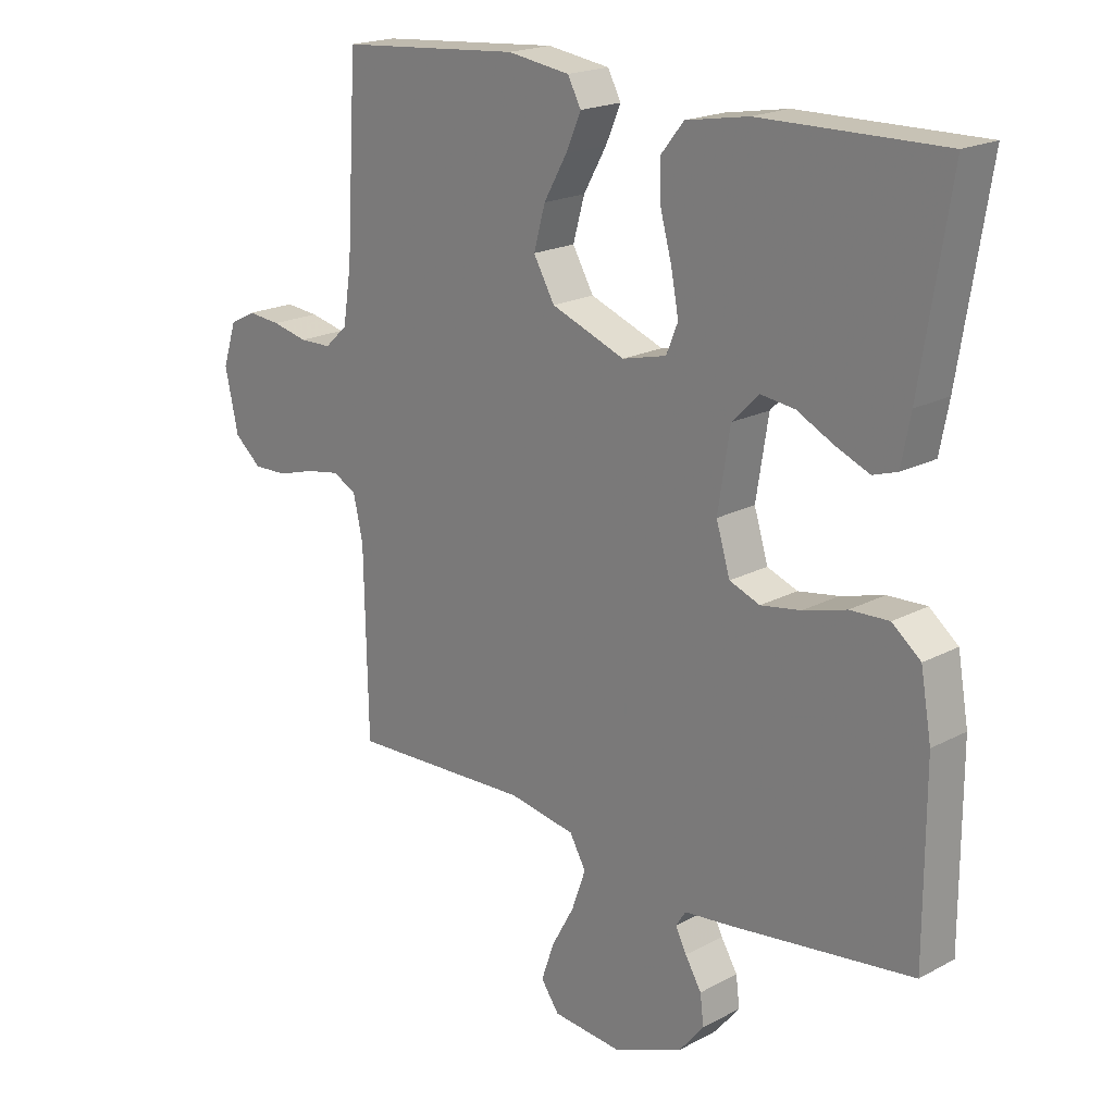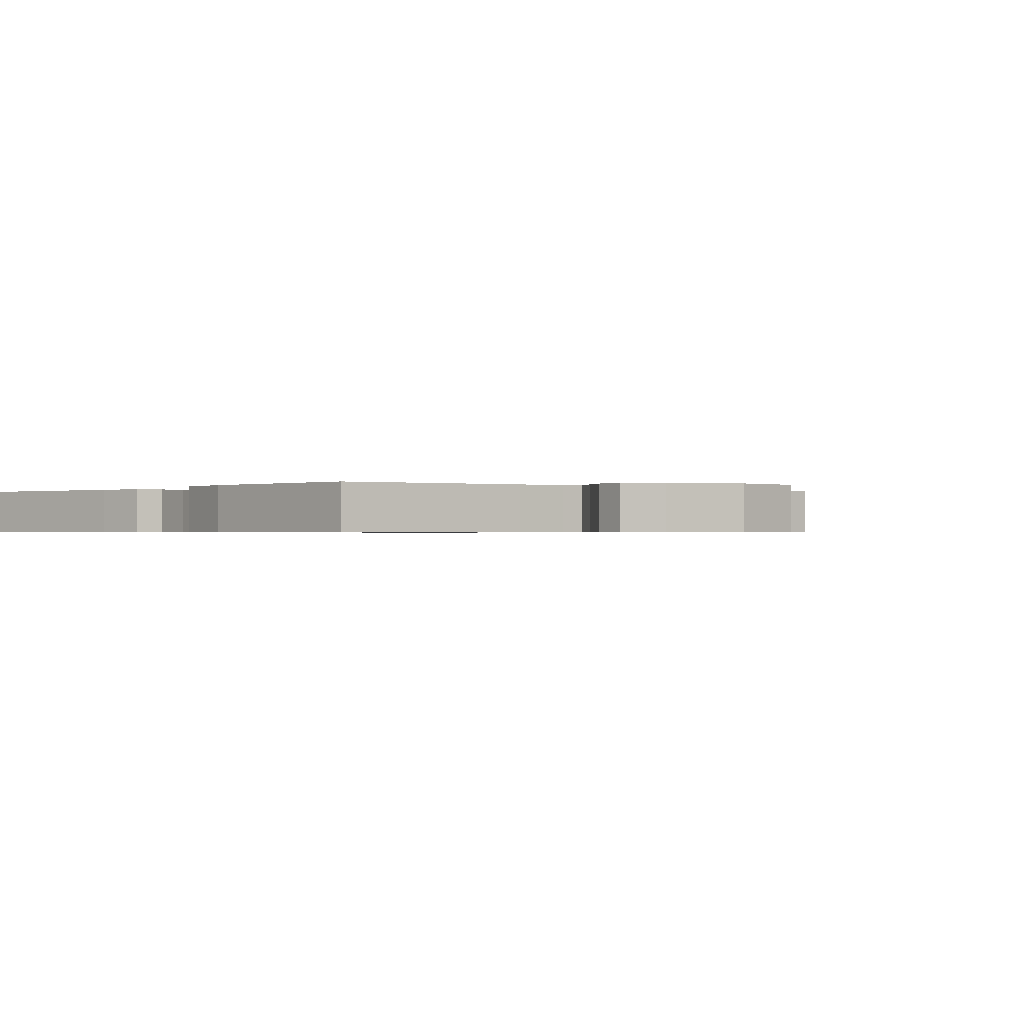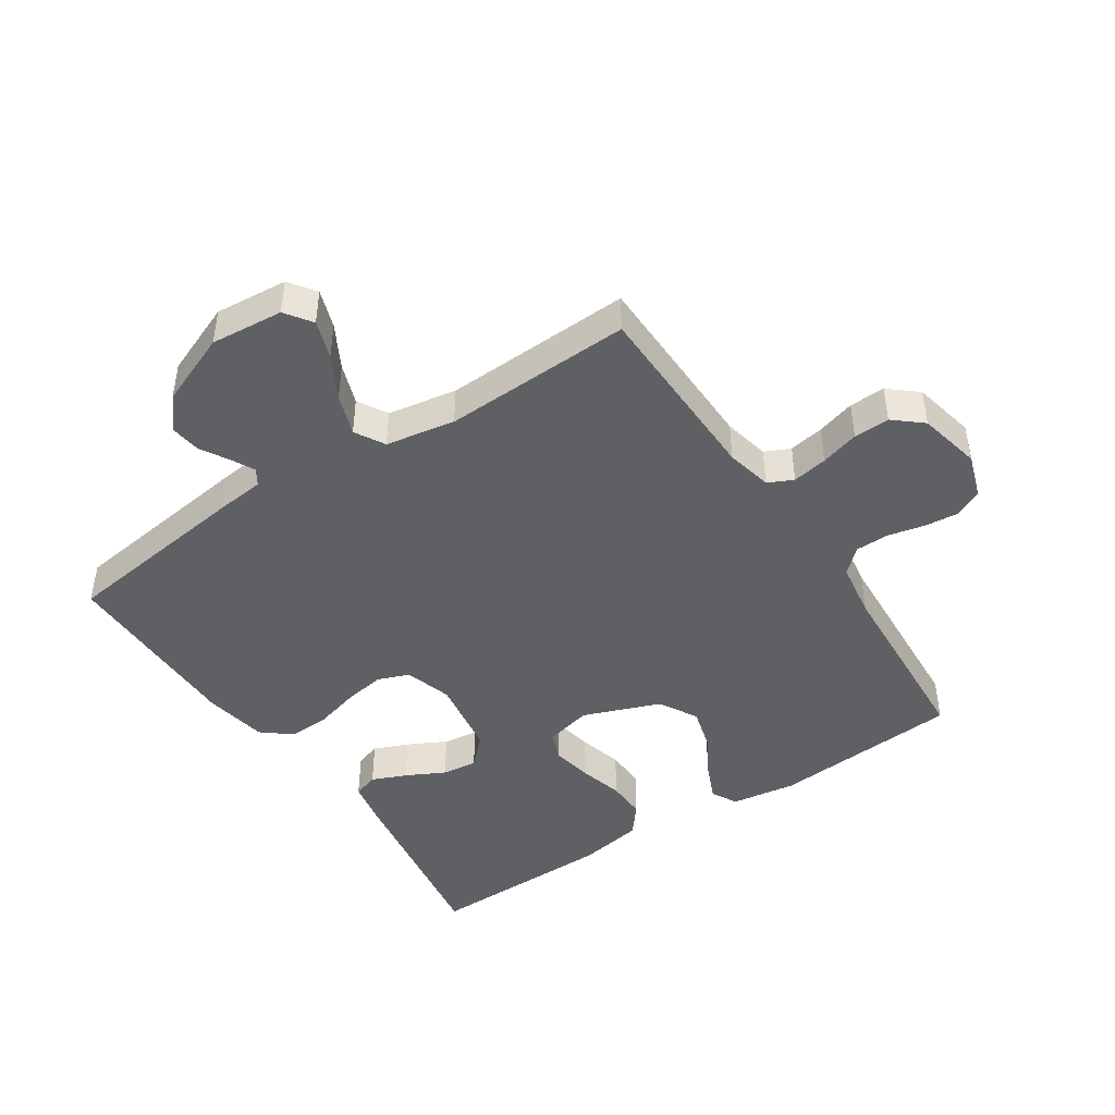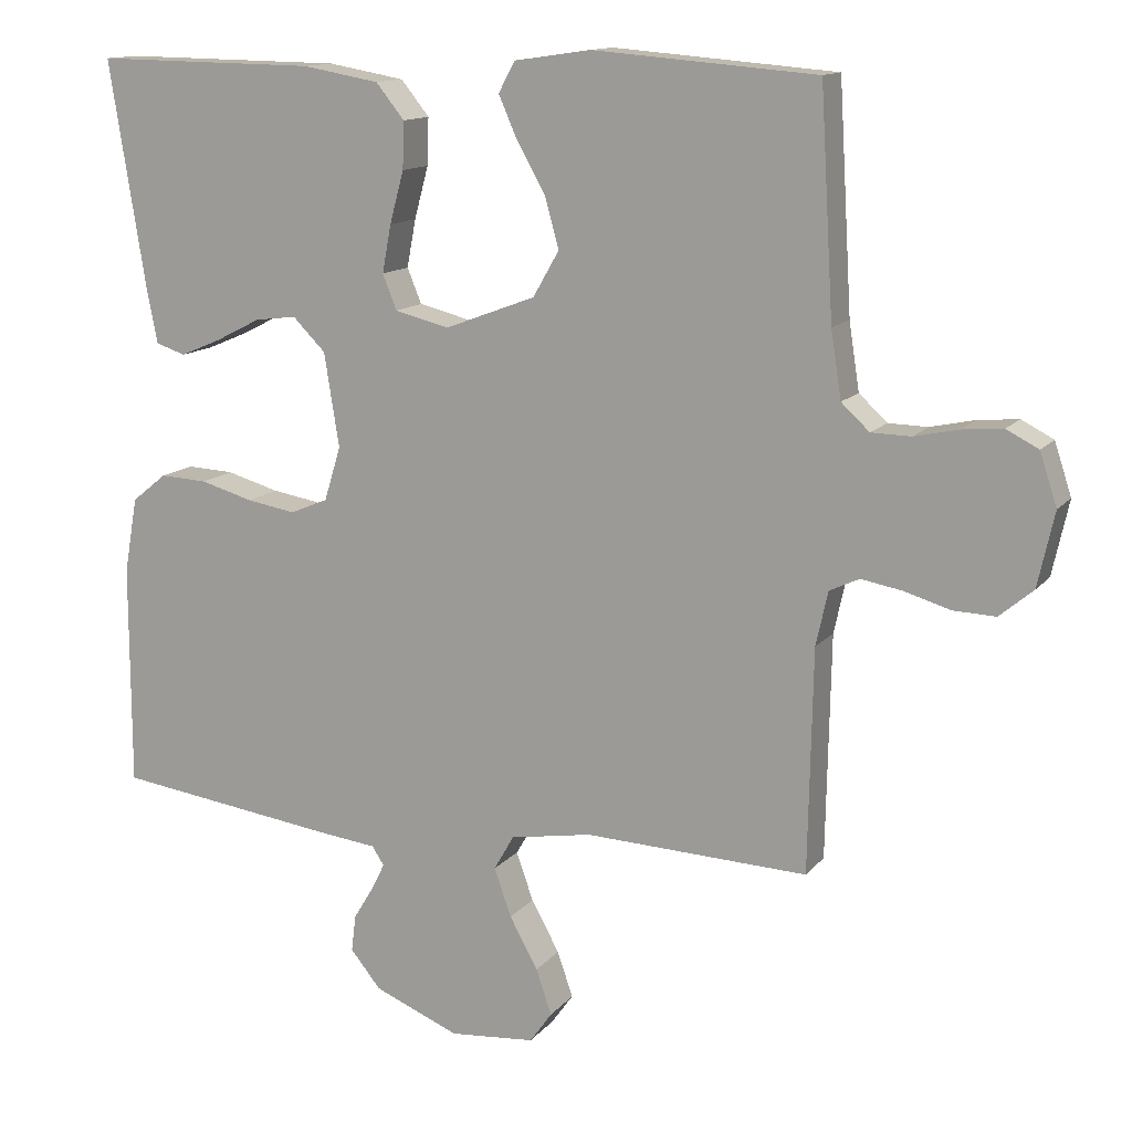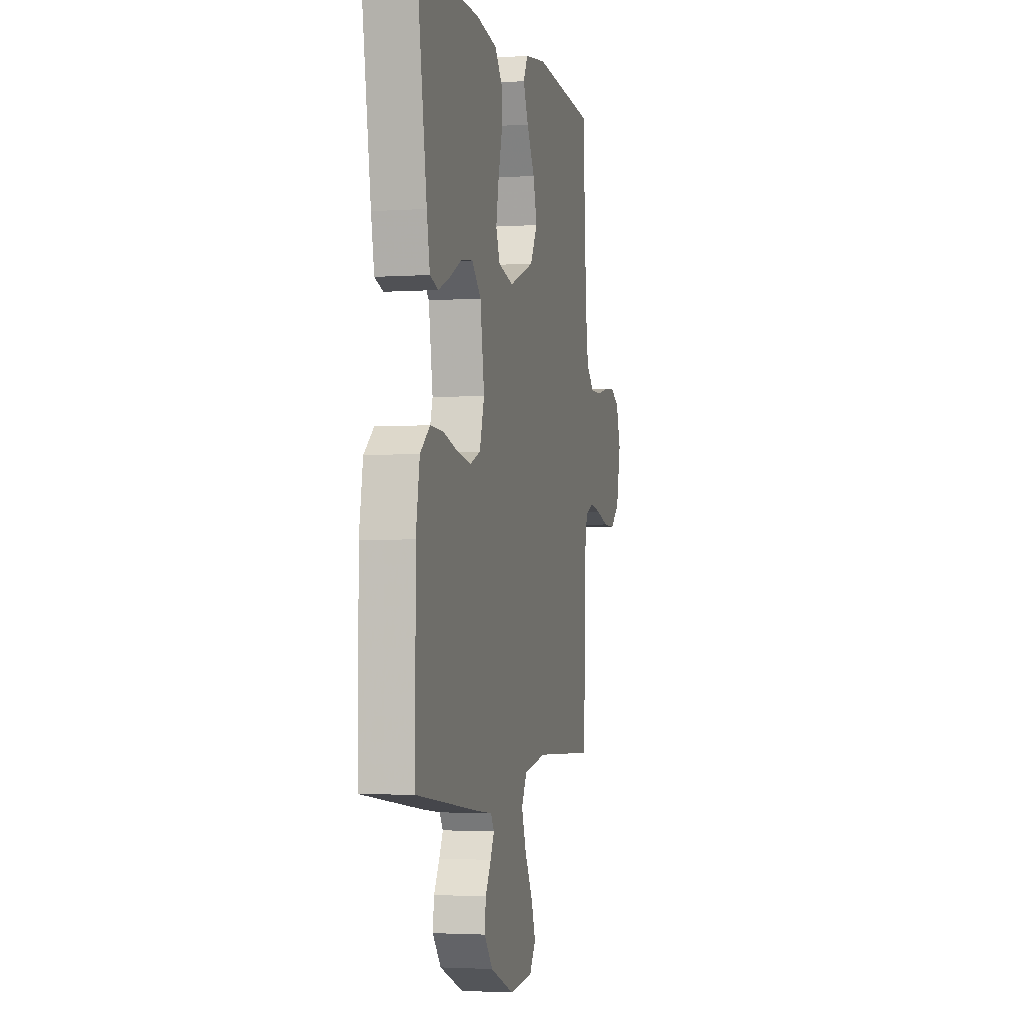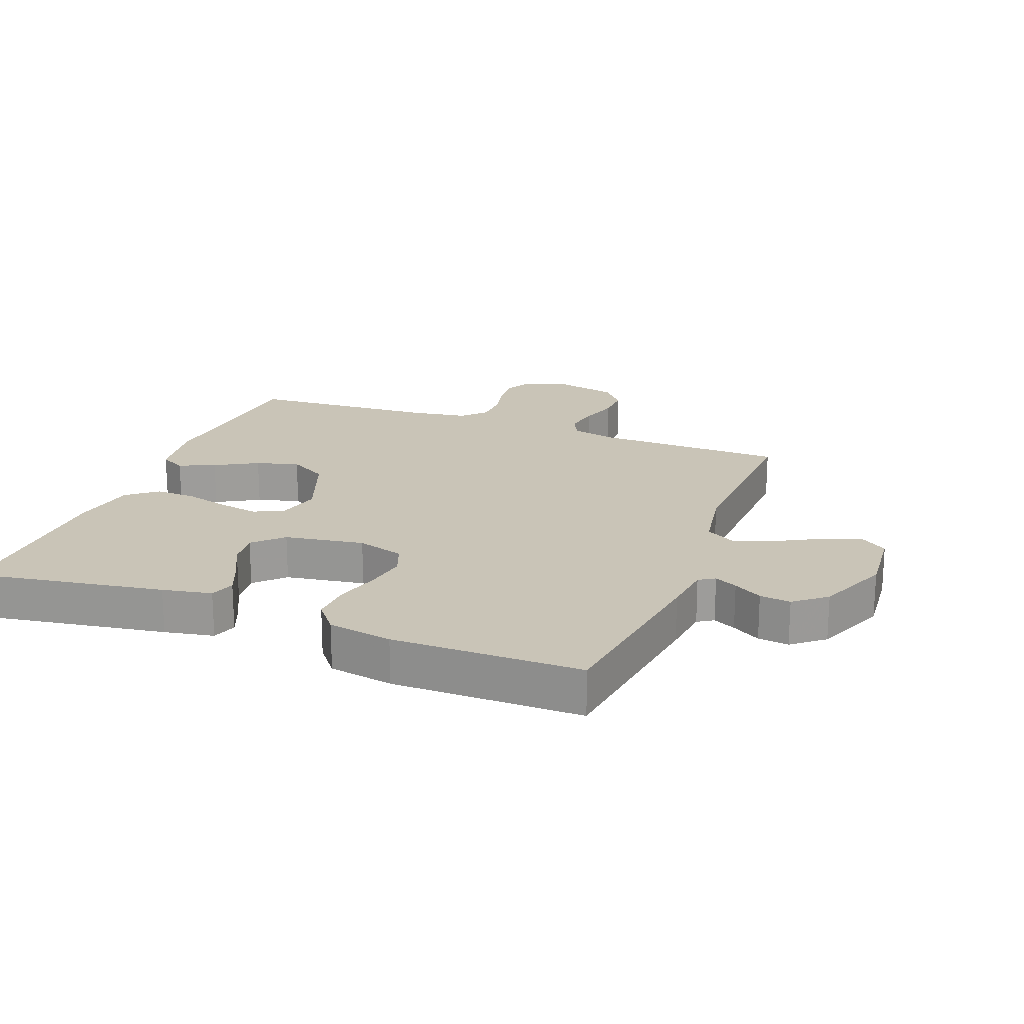
<metadata>
{"format":"obj","ext":"obj","renderer":"f3d","projection":"perspective","resolution":1024,"background":"white","views":[{"elev":19.6,"azim":45.4,"up":"+Z"},{"elev":-0.6,"azim":137.6,"up":"+Y"},{"elev":-45.0,"azim":-146.5,"up":"+Y"},{"elev":13.2,"azim":-156.0,"up":"+Z"},{"elev":-2.6,"azim":103.1,"up":"+Z"},{"elev":20.0,"azim":111.0,"up":"+Y"}]}
</metadata>
<code>
v 0.5 0.07 -0.5
v 0.2 0.07 -0.54
v 0.121 0.07 -0.549
v 0.105 0.07 -0.574
v 0.123 0.07 -0.61
v 0.15 0.07 -0.655
v 0.156 0.07 -0.704
v 0.115 0.07 -0.754
v 0 0.07 -0.801
v -0.115 0.07 -0.791
v -0.145 0.07 -0.749
v -0.124 0.07 -0.688
v -0.086 0.07 -0.619
v -0.063 0.07 -0.554
v -0.09 0.07 -0.507
v -0.2 0.07 -0.488
v -0.5 0.07 -0.5
v -0.506 0.07 -0.2
v -0.522 0.07 -0.127
v -0.562 0.07 -0.108
v -0.618 0.07 -0.118
v -0.679 0.07 -0.136
v -0.736 0.07 -0.138
v -0.781 0.07 -0.1
v -0.803 0.07 0
v -0.78 0.07 0.07
v -0.737 0.07 0.092
v -0.682 0.07 0.087
v -0.623 0.07 0.074
v -0.57 0.07 0.075
v -0.532 0.07 0.11
v -0.518 0.07 0.2
v -0.5 0.07 0.5
v -0.2 0.07 0.524
v -0.097 0.07 0.509
v -0.075 0.07 0.468
v -0.1 0.07 0.411
v -0.138 0.07 0.344
v -0.157 0.07 0.276
v -0.122 0.07 0.215
v 0 0.07 0.169
v 0.073 0.07 0.187
v 0.092 0.07 0.234
v 0.08 0.07 0.298
v 0.061 0.07 0.368
v 0.059 0.07 0.431
v 0.097 0.07 0.478
v 0.2 0.07 0.496
v 0.5 0.07 0.5
v 0.452 0.07 0.2
v 0.437 0.07 0.122
v 0.397 0.07 0.109
v 0.342 0.07 0.132
v 0.281 0.07 0.163
v 0.225 0.07 0.17
v 0.181 0.07 0.126
v 0.161 0.07 0
v 0.184 0.07 -0.075
v 0.234 0.07 -0.094
v 0.3 0.07 -0.083
v 0.371 0.07 -0.063
v 0.435 0.07 -0.06
v 0.482 0.07 -0.098
v 0.5 0.07 -0.2
v 0.5 0 -0.5
v 0.2 0 -0.54
v 0.121 0 -0.549
v 0.105 0 -0.574
v 0.123 0 -0.61
v 0.15 0 -0.655
v 0.156 0 -0.704
v 0.115 0 -0.754
v 0 0 -0.801
v -0.115 0 -0.791
v -0.145 0 -0.749
v -0.124 0 -0.688
v -0.086 0 -0.619
v -0.063 0 -0.554
v -0.09 0 -0.507
v -0.2 0 -0.488
v -0.5 0 -0.5
v -0.506 0 -0.2
v -0.522 0 -0.127
v -0.562 0 -0.108
v -0.618 0 -0.118
v -0.679 0 -0.136
v -0.736 0 -0.138
v -0.781 0 -0.1
v -0.803 0 0
v -0.78 0 0.07
v -0.737 0 0.092
v -0.682 0 0.087
v -0.623 0 0.074
v -0.57 0 0.075
v -0.532 0 0.11
v -0.518 0 0.2
v -0.5 0 0.5
v -0.2 0 0.524
v -0.097 0 0.509
v -0.075 0 0.468
v -0.1 0 0.411
v -0.138 0 0.344
v -0.157 0 0.276
v -0.122 0 0.215
v 0 0 0.169
v 0.073 0 0.187
v 0.092 0 0.234
v 0.08 0 0.298
v 0.061 0 0.368
v 0.059 0 0.431
v 0.097 0 0.478
v 0.2 0 0.496
v 0.5 0 0.5
v 0.452 0 0.2
v 0.437 0 0.122
v 0.397 0 0.109
v 0.342 0 0.132
v 0.281 0 0.163
v 0.225 0 0.17
v 0.181 0 0.126
v 0.161 0 0
v 0.184 0 -0.075
v 0.234 0 -0.094
v 0.3 0 -0.083
v 0.371 0 -0.063
v 0.435 0 -0.06
v 0.482 0 -0.098
v 0.5 0 -0.2
f 1 2 3
f 64 1 3
f 63 64 3
f 62 63 3
f 61 62 3
f 60 61 3
f 59 60 3 4
f 58 59 4
f 57 58 4
f 52 53 54
f 51 52 54
f 50 51 54
f 49 50 54
f 48 49 54
f 47 48 54
f 46 47 54
f 45 46 54
f 44 45 54
f 43 44 54 55
f 42 43 55 56
f 36 37 38
f 35 36 38
f 34 35 38
f 33 34 38
f 32 33 38
f 31 32 38 39
f 30 31 39 40
f 27 28 29
f 26 27 29
f 25 26 29
f 24 25 29
f 23 24 29
f 22 23 29
f 21 22 29
f 20 21 29 30
f 30 40 41
f 20 30 41
f 19 20 41
f 16 17 18
f 42 56 57
f 41 42 57
f 19 41 57
f 18 19 57
f 16 18 57
f 15 16 57
f 11 12 13
f 10 11 13
f 9 10 13
f 8 9 13
f 7 8 13
f 6 7 13
f 5 6 13
f 14 15 57 4
f 4 5 13 14
f 67 66 65
f 67 65 128
f 67 128 127
f 67 127 126
f 67 126 125
f 67 125 124
f 68 67 124 123
f 68 123 122
f 68 122 121
f 118 117 116
f 118 116 115
f 118 115 114
f 118 114 113
f 118 113 112
f 118 112 111
f 118 111 110
f 118 110 109
f 118 109 108
f 119 118 108 107
f 120 119 107 106
f 102 101 100
f 102 100 99
f 102 99 98
f 102 98 97
f 102 97 96
f 103 102 96 95
f 104 103 95 94
f 93 92 91
f 93 91 90
f 93 90 89
f 93 89 88
f 93 88 87
f 93 87 86
f 93 86 85
f 94 93 85 84
f 105 104 94
f 105 94 84
f 105 84 83
f 82 81 80
f 121 120 106
f 121 106 105
f 121 105 83
f 121 83 82
f 121 82 80
f 121 80 79
f 77 76 75
f 77 75 74
f 77 74 73
f 77 73 72
f 77 72 71
f 77 71 70
f 77 70 69
f 68 121 79 78
f 78 77 69 68
f 1 65 66 2
f 2 66 67 3
f 3 67 68 4
f 4 68 69 5
f 5 69 70 6
f 6 70 71 7
f 7 71 72 8
f 8 72 73 9
f 9 73 74 10
f 10 74 75 11
f 11 75 76 12
f 12 76 77 13
f 13 77 78 14
f 14 78 79 15
f 15 79 80 16
f 16 80 81 17
f 17 81 82 18
f 18 82 83 19
f 19 83 84 20
f 20 84 85 21
f 21 85 86 22
f 22 86 87 23
f 23 87 88 24
f 24 88 89 25
f 25 89 90 26
f 26 90 91 27
f 27 91 92 28
f 28 92 93 29
f 29 93 94 30
f 30 94 95 31
f 31 95 96 32
f 32 96 97 33
f 33 97 98 34
f 34 98 99 35
f 35 99 100 36
f 36 100 101 37
f 37 101 102 38
f 38 102 103 39
f 39 103 104 40
f 40 104 105 41
f 41 105 106 42
f 42 106 107 43
f 43 107 108 44
f 44 108 109 45
f 45 109 110 46
f 46 110 111 47
f 47 111 112 48
f 48 112 113 49
f 49 113 114 50
f 50 114 115 51
f 51 115 116 52
f 52 116 117 53
f 53 117 118 54
f 54 118 119 55
f 55 119 120 56
f 56 120 121 57
f 57 121 122 58
f 58 122 123 59
f 59 123 124 60
f 60 124 125 61
f 61 125 126 62
f 62 126 127 63
f 63 127 128 64
f 64 128 65 1

</code>
